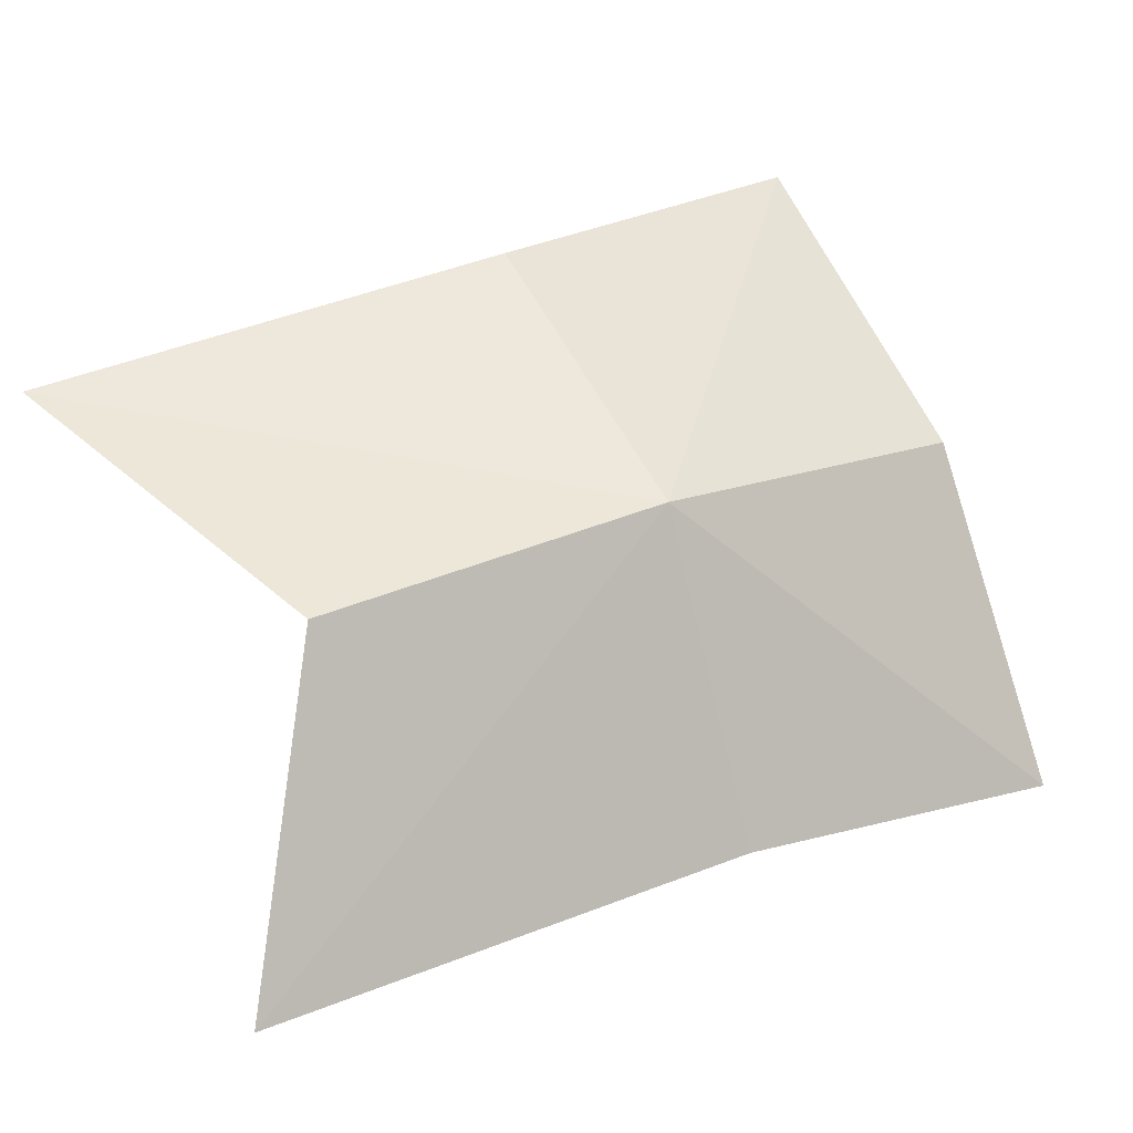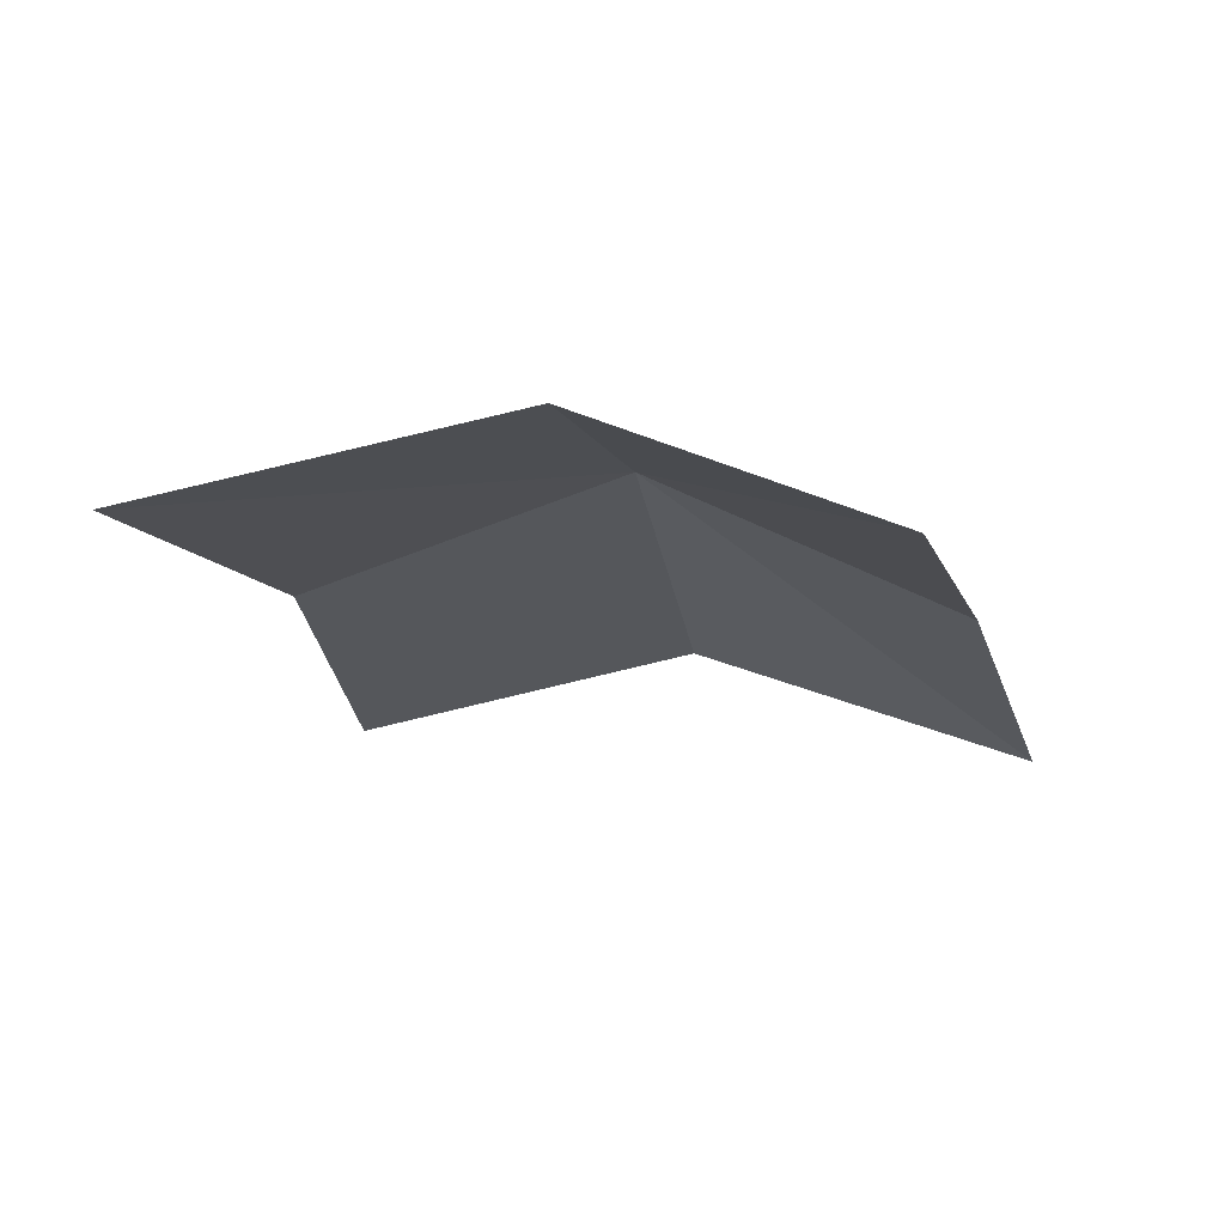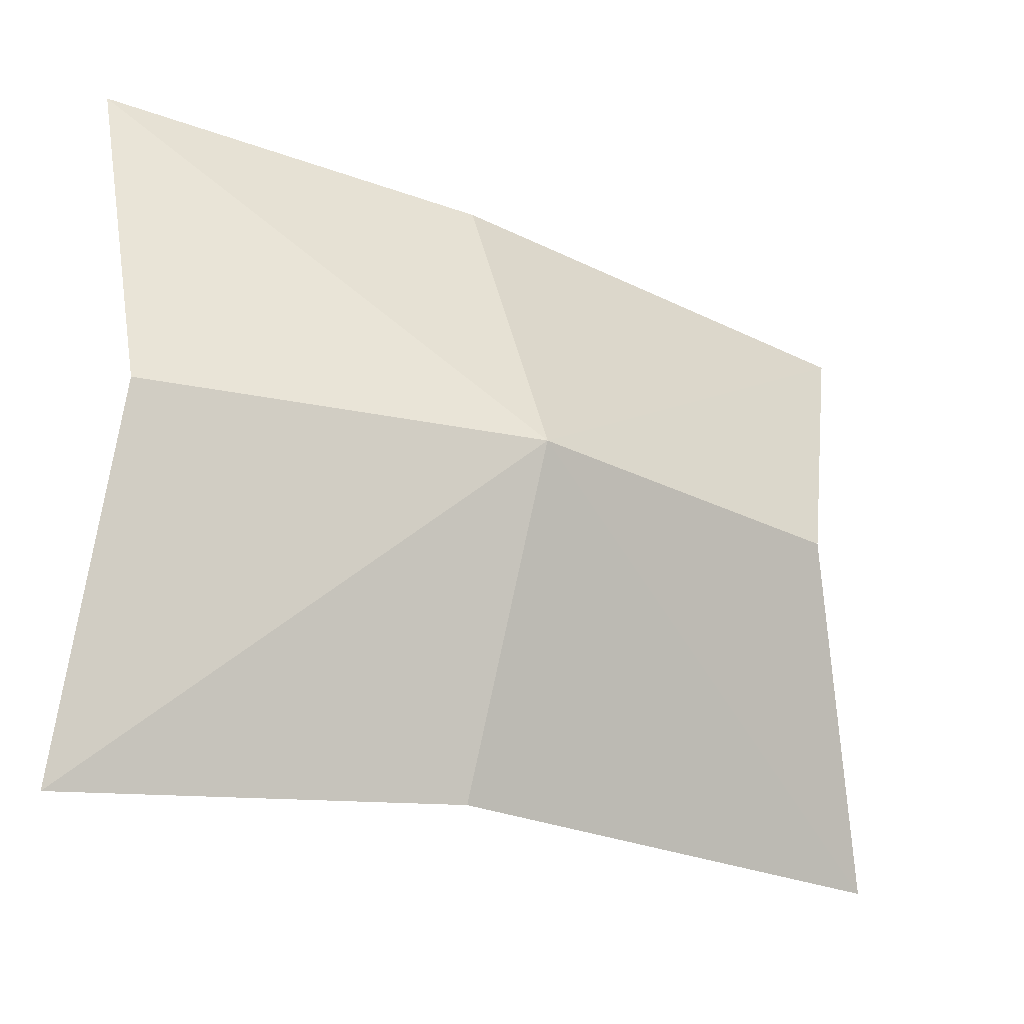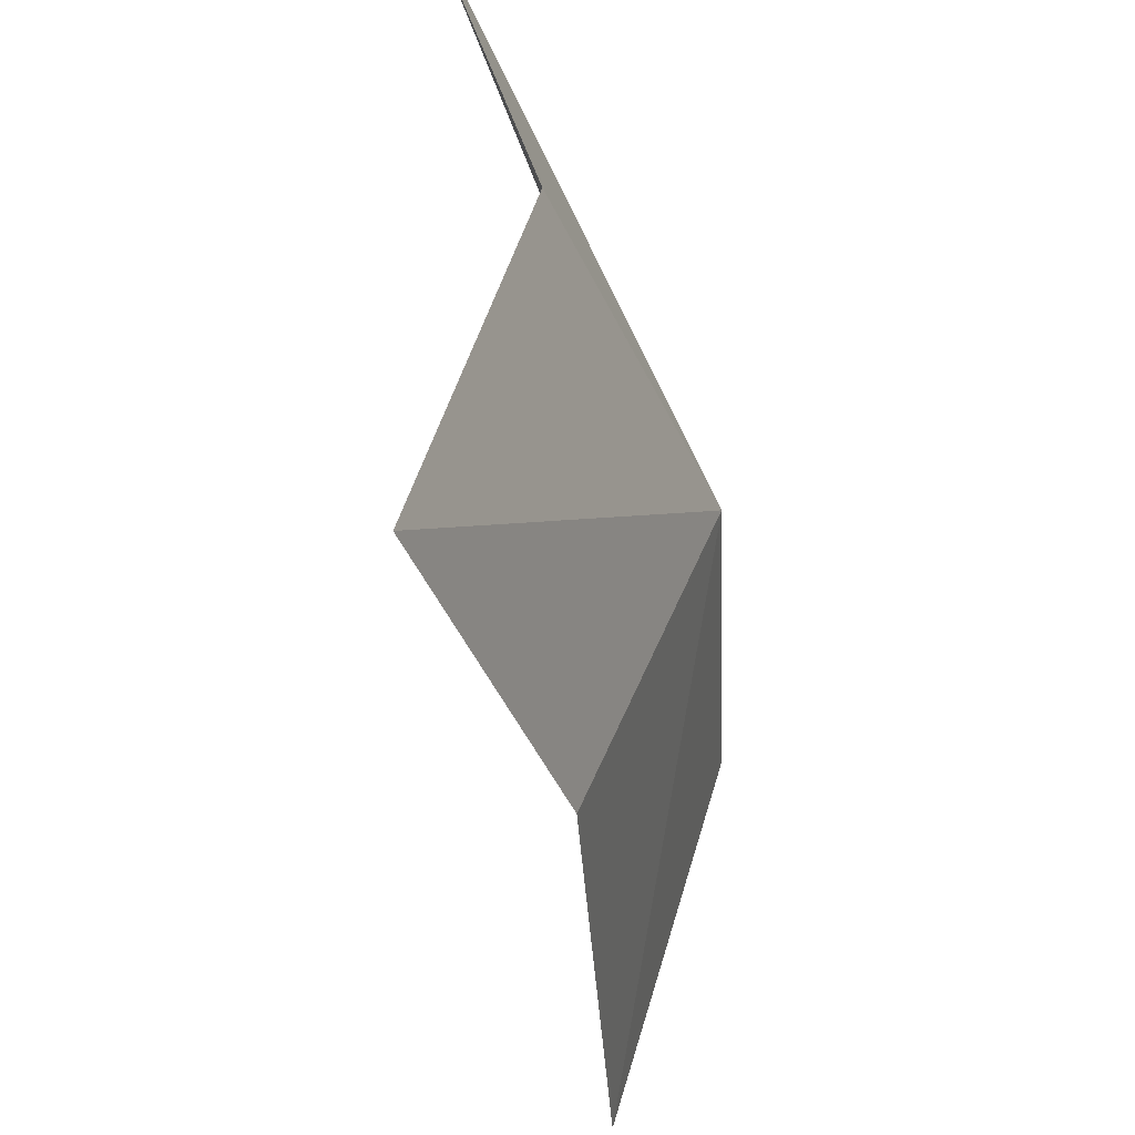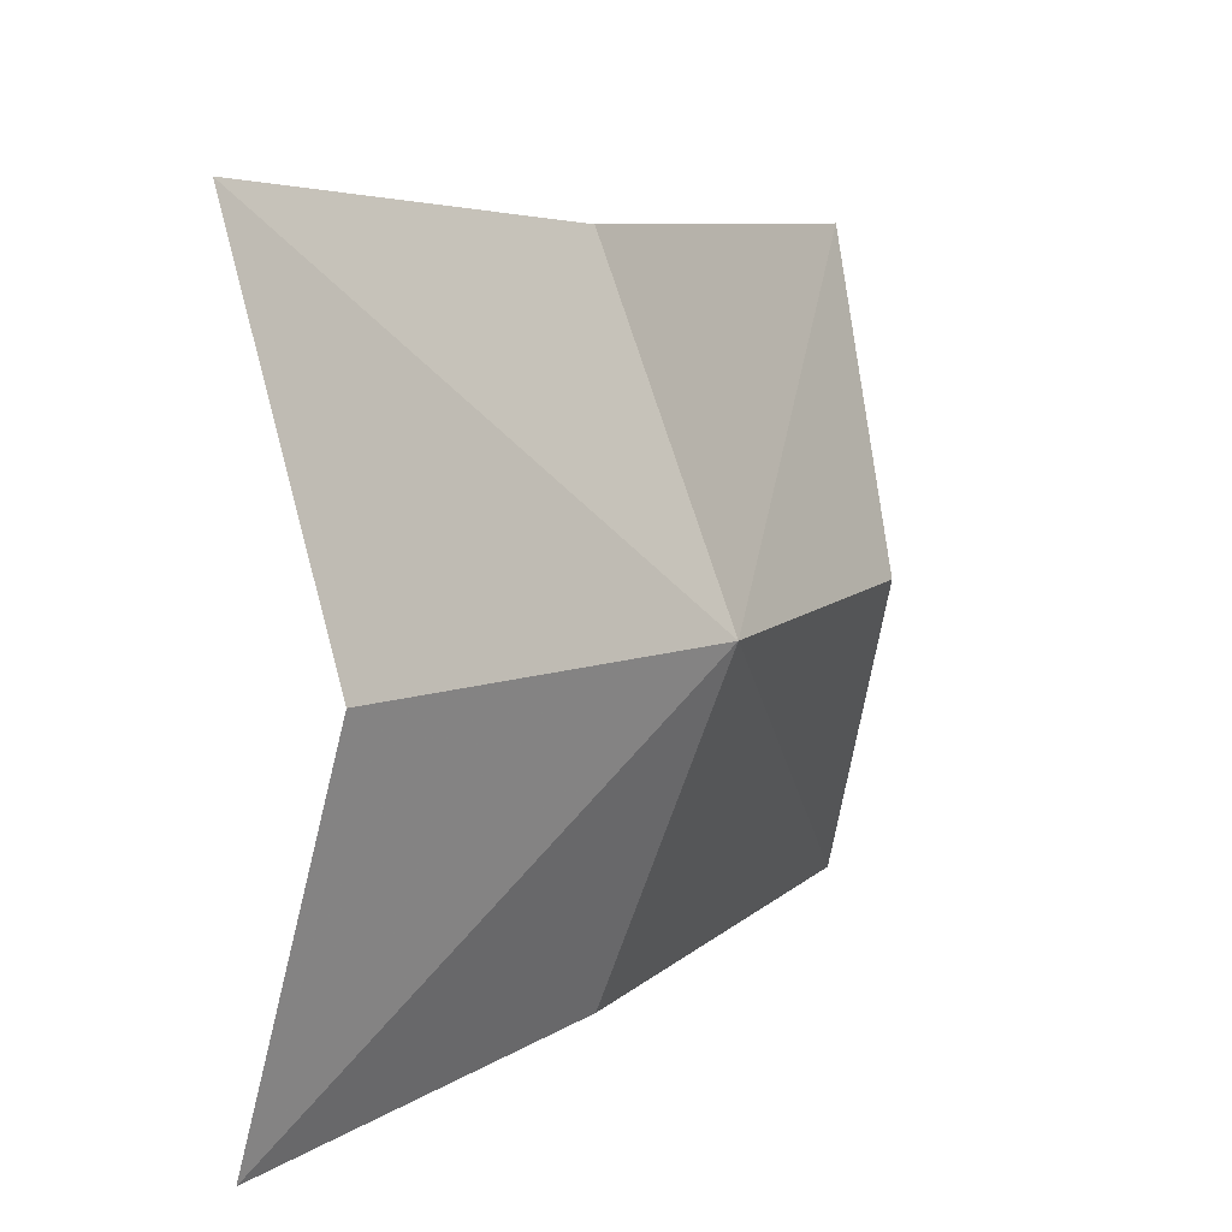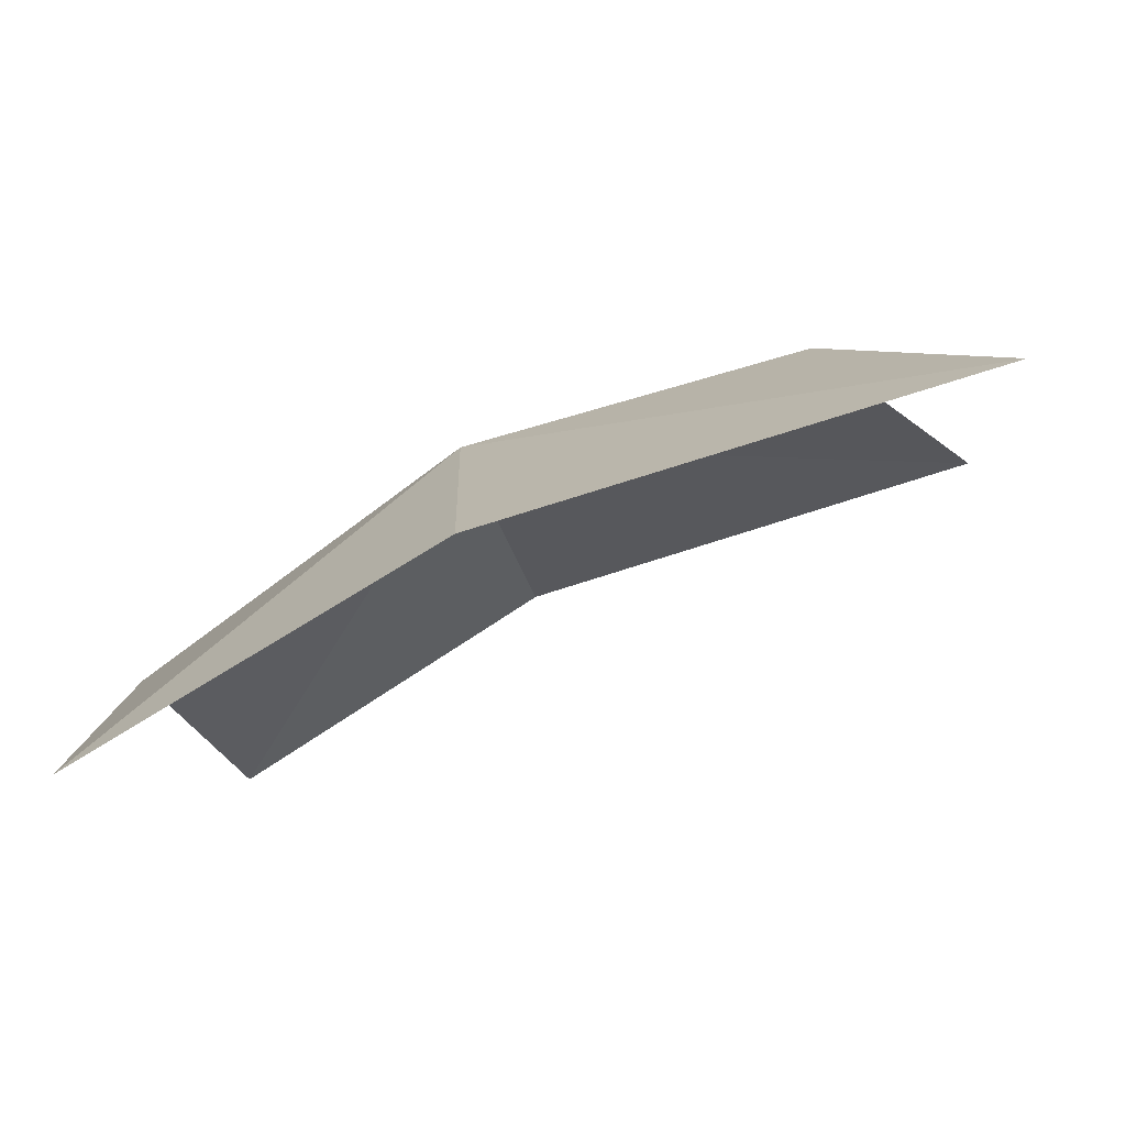
<metadata>
{"format":"obj","ext":"obj","renderer":"f3d","projection":"perspective","resolution":1024,"background":"white","views":[{"elev":78.5,"azim":158.4,"up":"+Z"},{"elev":9.6,"azim":102.0,"up":"+Z"},{"elev":-26.4,"azim":-53.8,"up":"+Y"},{"elev":-42.6,"azim":-102.6,"up":"+Y"},{"elev":9.3,"azim":-79.9,"up":"+Y"},{"elev":-5.6,"azim":5.4,"up":"+Z"}]}
</metadata>
<code>
v 78.05 89.9 51.34
v 65.86 74.79 37.75
v 79.75 76.41 46.24
v 99.85 76.77 52.24
v 92.54 89.9 55.25
v 99.85 103 52.24
v 79.75 103.4 46.24
v 64.77 89.9 41.74
v 65.86 105 37.75
f 1 2 3
f 1 3 4
f 1 4 5
f 1 5 6
f 1 6 7
f 1 9 8
f 1 7 9
f 1 8 2

</code>
